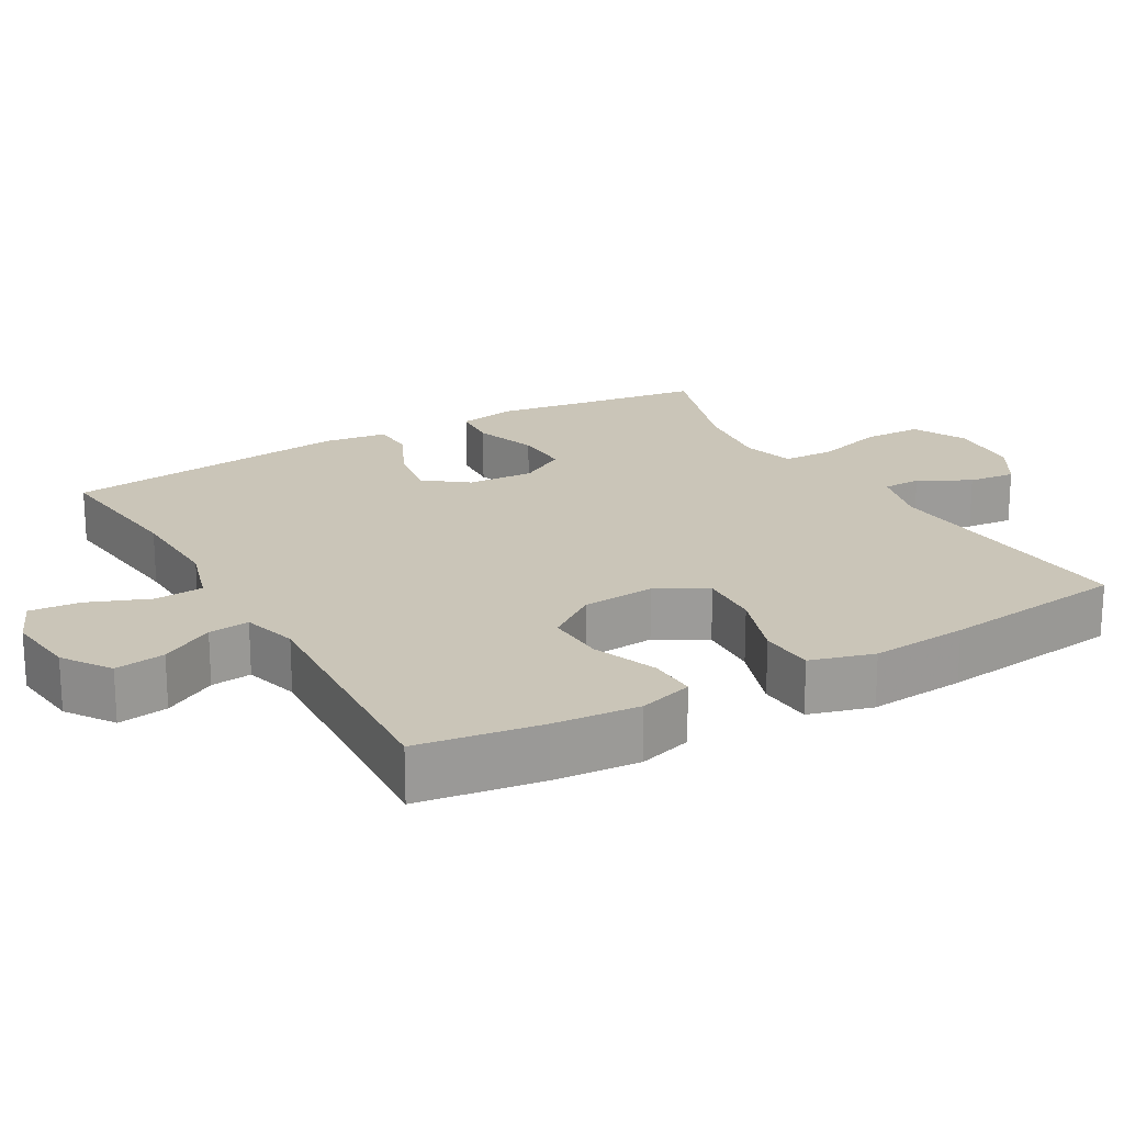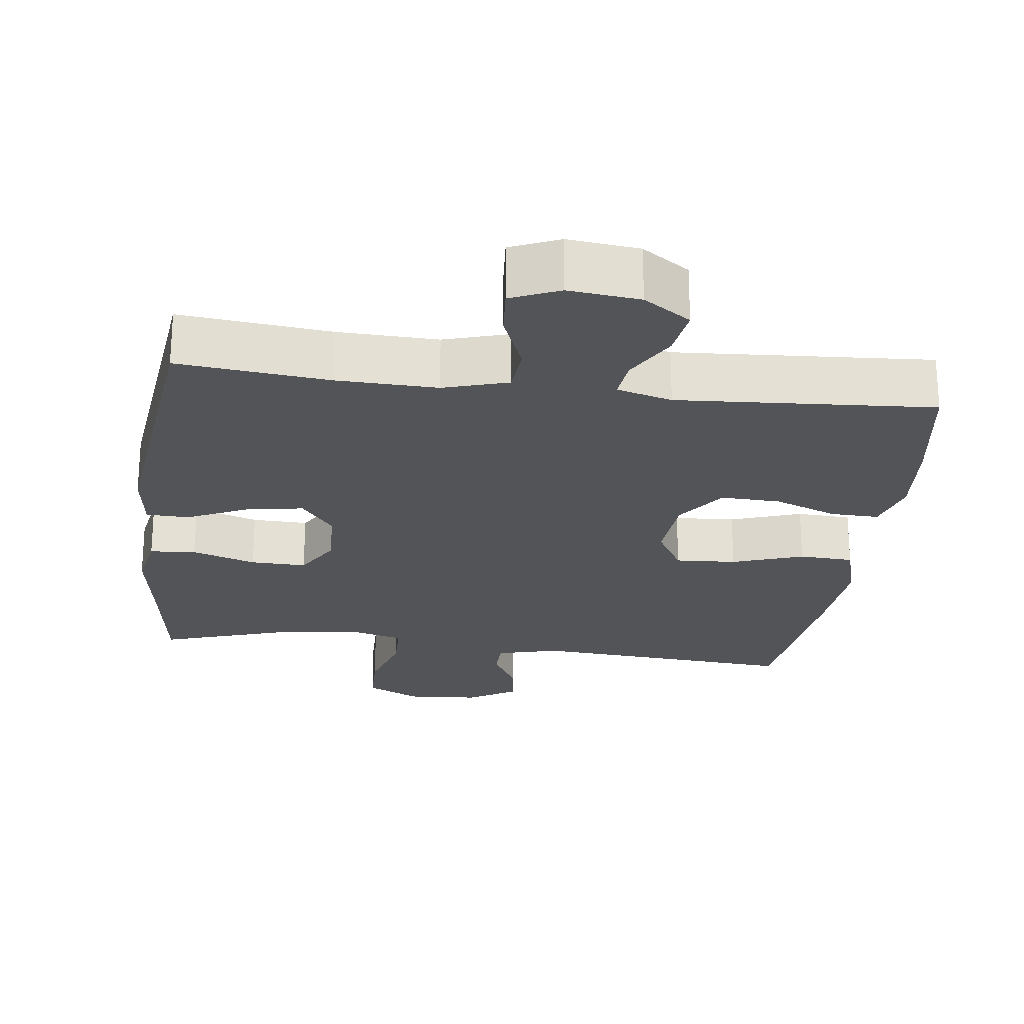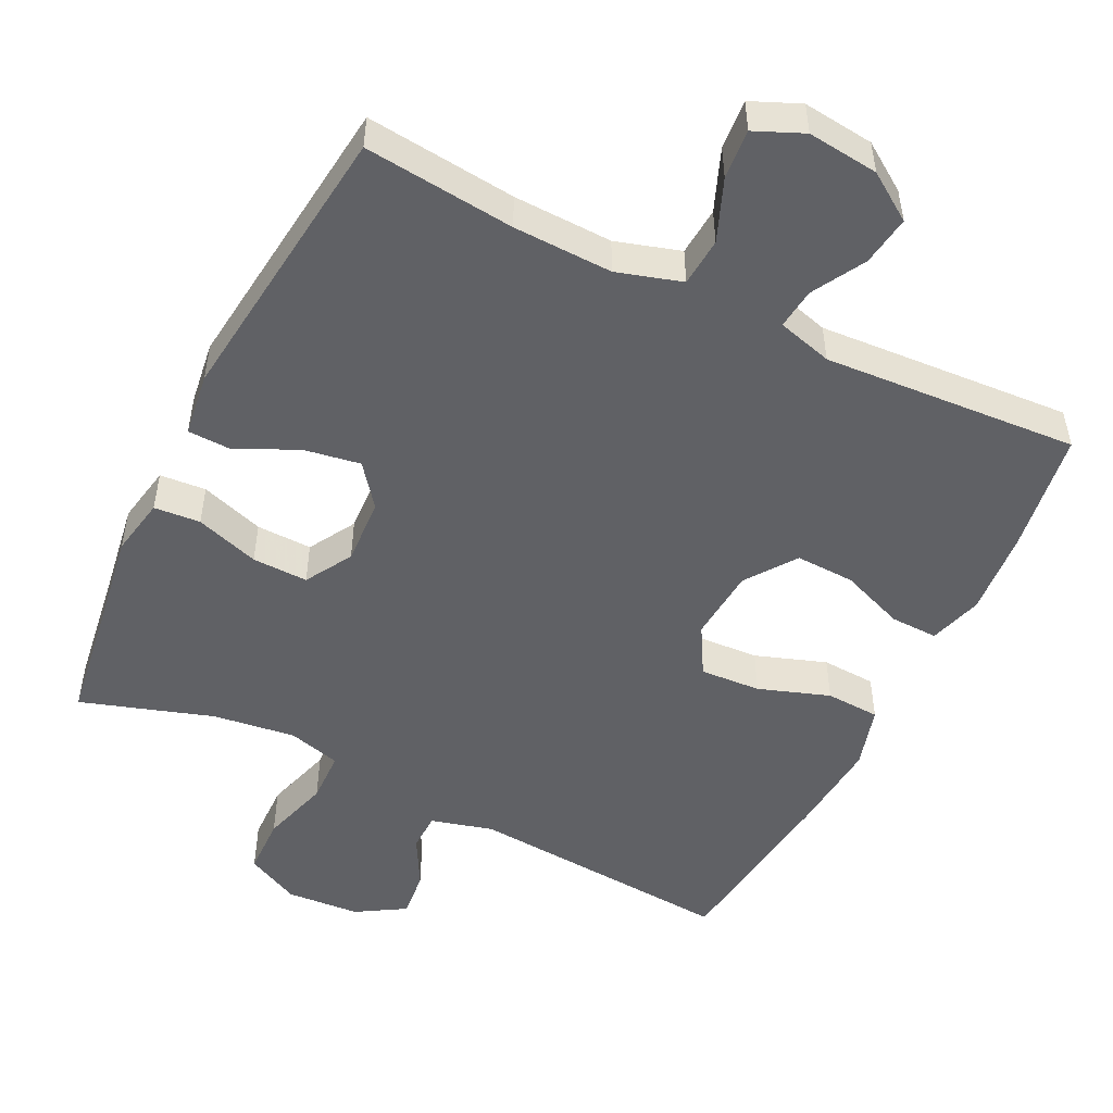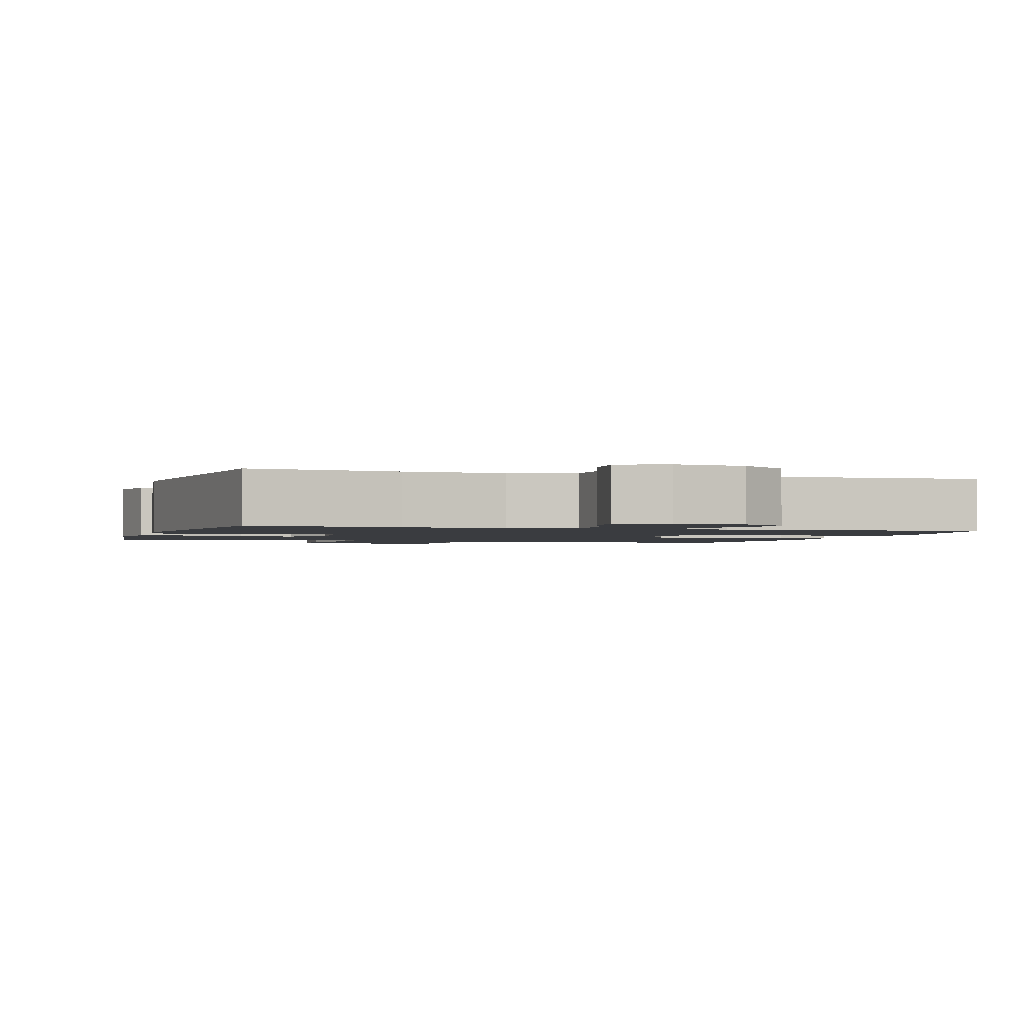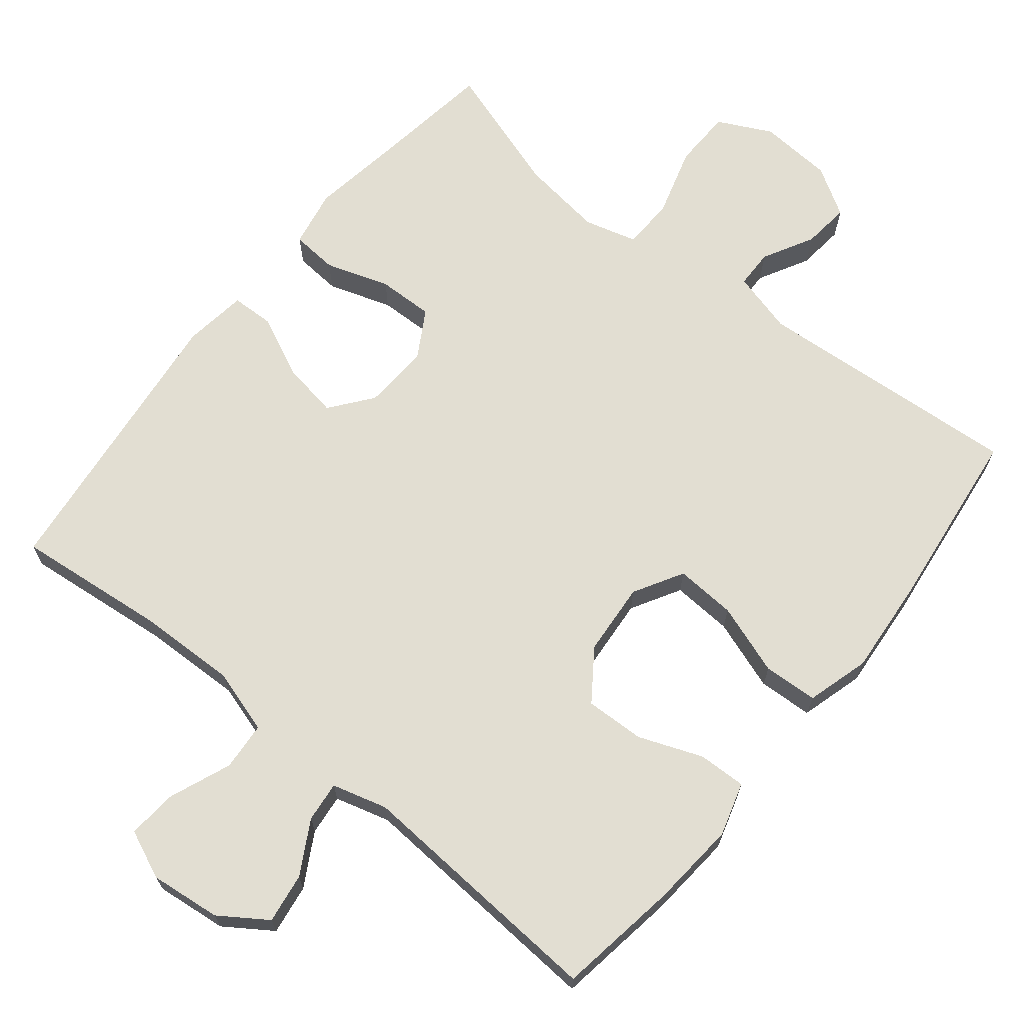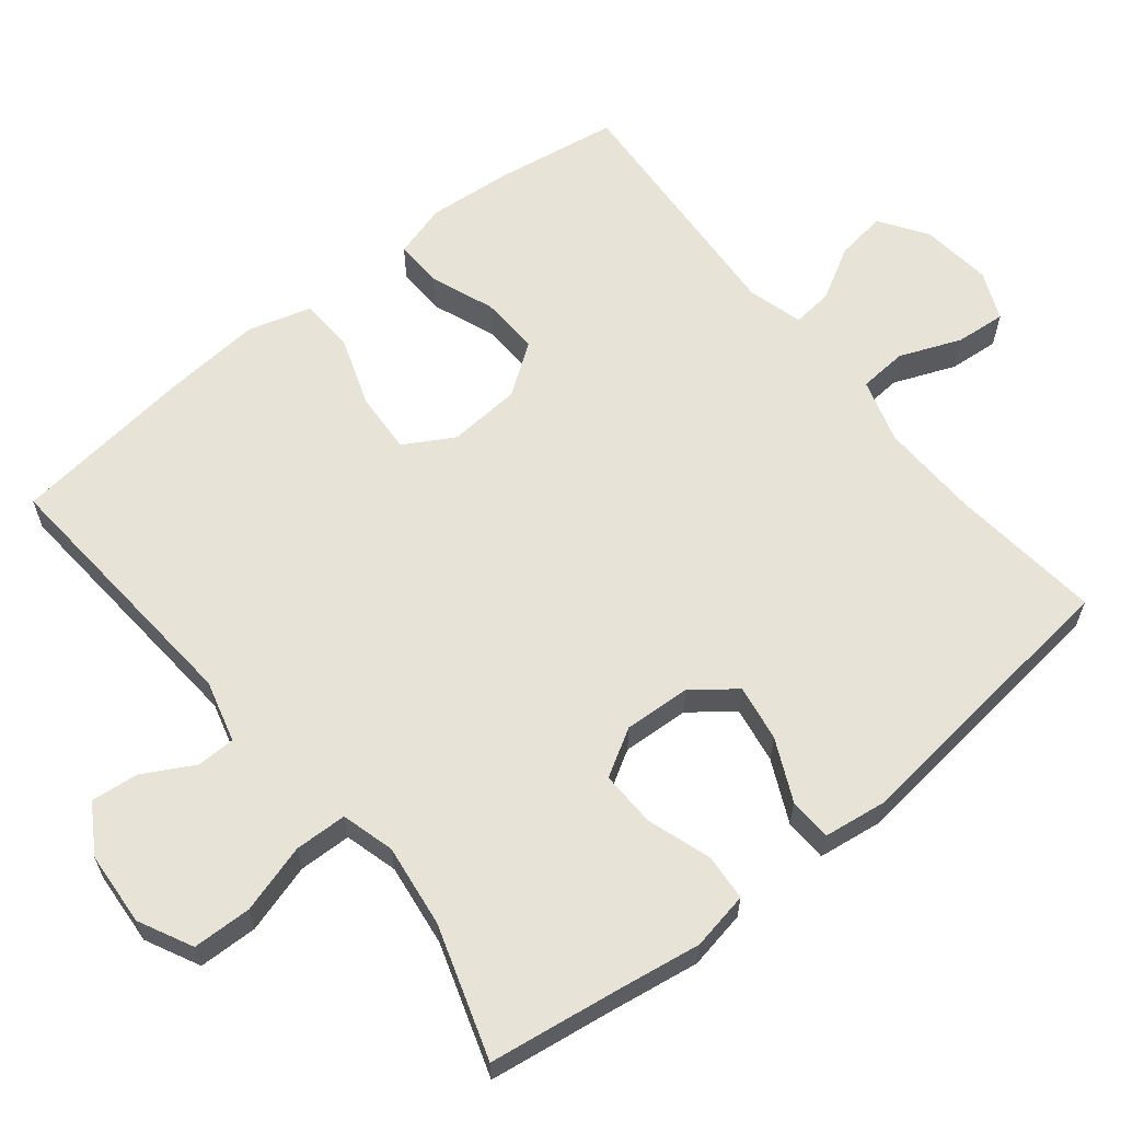
<metadata>
{"format":"obj","ext":"obj","renderer":"f3d","projection":"perspective","resolution":1024,"background":"white","views":[{"elev":20.3,"azim":60.0,"up":"+Y"},{"elev":-23.6,"azim":-7.3,"up":"+Y"},{"elev":-50.4,"azim":-26.3,"up":"+Y"},{"elev":-1.7,"azim":-17.3,"up":"+Y"},{"elev":68.0,"azim":38.9,"up":"+Y"},{"elev":62.0,"azim":-128.8,"up":"+Y"}]}
</metadata>
<code>
v -0.5 0.07 -0.5
v -0.525 0.07 -0.327
v -0.544 0.07 -0.205
v -0.529 0.07 -0.125
v -0.465 0.07 -0.12
v -0.377 0.07 -0.149
v -0.3 0.07 -0.151
v -0.262 0.07 -0.086
v -0.267 0.07 0.006
v -0.312 0.07 0.064
v -0.39 0.07 0.051
v -0.475 0.07 0.011
v -0.534 0.07 0.013
v -0.546 0.07 0.101
v -0.5 0.07 0.5
v -0.292 0.07 0.478
v -0.155 0.07 0.474
v -0.066 0.07 0.501
v -0.061 0.07 0.568
v -0.095 0.07 0.653
v -0.101 0.07 0.722
v -0.034 0.07 0.751
v 0.064 0.07 0.74
v 0.129 0.07 0.696
v 0.119 0.07 0.627
v 0.078 0.07 0.554
v 0.072 0.07 0.498
v 0.148 0.07 0.477
v 0.5 0.07 0.5
v 0.526 0.07 0.331
v 0.536 0.07 0.213
v 0.514 0.07 0.139
v 0.448 0.07 0.141
v 0.36 0.07 0.175
v 0.278 0.07 0.178
v 0.229 0.07 0.109
v 0.221 0.07 0.008
v 0.26 0.07 -0.06
v 0.344 0.07 -0.055
v 0.442 0.07 -0.021
v 0.517 0.07 -0.025
v 0.542 0.07 -0.112
v 0.531 0.07 -0.245
v 0.5 0.07 -0.5
v 0.13 0.07 -0.472
v 0.044 0.07 -0.495
v 0.043 0.07 -0.548
v 0.081 0.07 -0.618
v 0.088 0.07 -0.683
v 0.021 0.07 -0.724
v -0.081 0.07 -0.731
v -0.155 0.07 -0.694
v -0.157 0.07 -0.613
v -0.129 0.07 -0.518
v -0.131 0.07 -0.446
v -0.204 0.07 -0.426
v -0.318 0.07 -0.441
v -0.5 0 -0.5
v -0.525 0 -0.327
v -0.544 0 -0.205
v -0.529 0 -0.125
v -0.465 0 -0.12
v -0.377 0 -0.149
v -0.3 0 -0.151
v -0.262 0 -0.086
v -0.267 0 0.006
v -0.312 0 0.064
v -0.39 0 0.051
v -0.475 0 0.011
v -0.534 0 0.013
v -0.546 0 0.101
v -0.5 0 0.5
v -0.292 0 0.478
v -0.155 0 0.474
v -0.066 0 0.501
v -0.061 0 0.568
v -0.095 0 0.653
v -0.101 0 0.722
v -0.034 0 0.751
v 0.064 0 0.74
v 0.129 0 0.696
v 0.119 0 0.627
v 0.078 0 0.554
v 0.072 0 0.498
v 0.148 0 0.477
v 0.5 0 0.5
v 0.526 0 0.331
v 0.536 0 0.213
v 0.514 0 0.139
v 0.448 0 0.141
v 0.36 0 0.175
v 0.278 0 0.178
v 0.229 0 0.109
v 0.221 0 0.008
v 0.26 0 -0.06
v 0.344 0 -0.055
v 0.442 0 -0.021
v 0.517 0 -0.025
v 0.542 0 -0.112
v 0.531 0 -0.245
v 0.5 0 -0.5
v 0.13 0 -0.472
v 0.044 0 -0.495
v 0.043 0 -0.548
v 0.081 0 -0.618
v 0.088 0 -0.683
v 0.021 0 -0.724
v -0.081 0 -0.731
v -0.155 0 -0.694
v -0.157 0 -0.613
v -0.129 0 -0.518
v -0.131 0 -0.446
v -0.204 0 -0.426
v -0.318 0 -0.441
f 52 53 54
f 51 52 54
f 50 51 54
f 49 50 54
f 48 49 54
f 47 48 54
f 46 47 54 55
f 45 46 55
f 45 55 56
f 44 45 56
f 43 44 56
f 42 43 56
f 41 42 56
f 40 41 56
f 39 40 56
f 32 33 34
f 31 32 34
f 30 31 34
f 29 30 34
f 28 29 34
f 27 28 34 35
f 24 25 26
f 23 24 26
f 22 23 26
f 21 22 26
f 20 21 26
f 19 20 26
f 18 19 26 27
f 27 35 36
f 18 27 36
f 17 18 36
f 14 15 16
f 13 14 16
f 12 13 16
f 11 12 16
f 10 11 16 17
f 4 5 6
f 3 4 6
f 2 3 6
f 2 6 7
f 1 2 7
f 57 1 7
f 56 57 7
f 39 56 7
f 38 39 7
f 37 38 7 8
f 17 36 37
f 10 17 37
f 9 10 37
f 8 9 37
f 111 110 109
f 111 109 108
f 111 108 107
f 111 107 106
f 111 106 105
f 111 105 104
f 112 111 104 103
f 112 103 102
f 113 112 102
f 113 102 101
f 113 101 100
f 113 100 99
f 113 99 98
f 113 98 97
f 113 97 96
f 91 90 89
f 91 89 88
f 91 88 87
f 91 87 86
f 91 86 85
f 92 91 85 84
f 83 82 81
f 83 81 80
f 83 80 79
f 83 79 78
f 83 78 77
f 83 77 76
f 84 83 76 75
f 93 92 84
f 93 84 75
f 93 75 74
f 73 72 71
f 73 71 70
f 73 70 69
f 73 69 68
f 74 73 68 67
f 63 62 61
f 63 61 60
f 63 60 59
f 64 63 59
f 64 59 58
f 64 58 114
f 64 114 113
f 64 113 96
f 64 96 95
f 65 64 95 94
f 94 93 74
f 94 74 67
f 94 67 66
f 94 66 65
f 1 58 59 2
f 2 59 60 3
f 3 60 61 4
f 4 61 62 5
f 5 62 63 6
f 6 63 64 7
f 7 64 65 8
f 8 65 66 9
f 9 66 67 10
f 10 67 68 11
f 11 68 69 12
f 12 69 70 13
f 13 70 71 14
f 14 71 72 15
f 15 72 73 16
f 16 73 74 17
f 17 74 75 18
f 18 75 76 19
f 19 76 77 20
f 20 77 78 21
f 21 78 79 22
f 22 79 80 23
f 23 80 81 24
f 24 81 82 25
f 25 82 83 26
f 26 83 84 27
f 27 84 85 28
f 28 85 86 29
f 29 86 87 30
f 30 87 88 31
f 31 88 89 32
f 32 89 90 33
f 33 90 91 34
f 34 91 92 35
f 35 92 93 36
f 36 93 94 37
f 37 94 95 38
f 38 95 96 39
f 39 96 97 40
f 40 97 98 41
f 41 98 99 42
f 42 99 100 43
f 43 100 101 44
f 44 101 102 45
f 45 102 103 46
f 46 103 104 47
f 47 104 105 48
f 48 105 106 49
f 49 106 107 50
f 50 107 108 51
f 51 108 109 52
f 52 109 110 53
f 53 110 111 54
f 54 111 112 55
f 55 112 113 56
f 56 113 114 57
f 57 114 58 1

</code>
